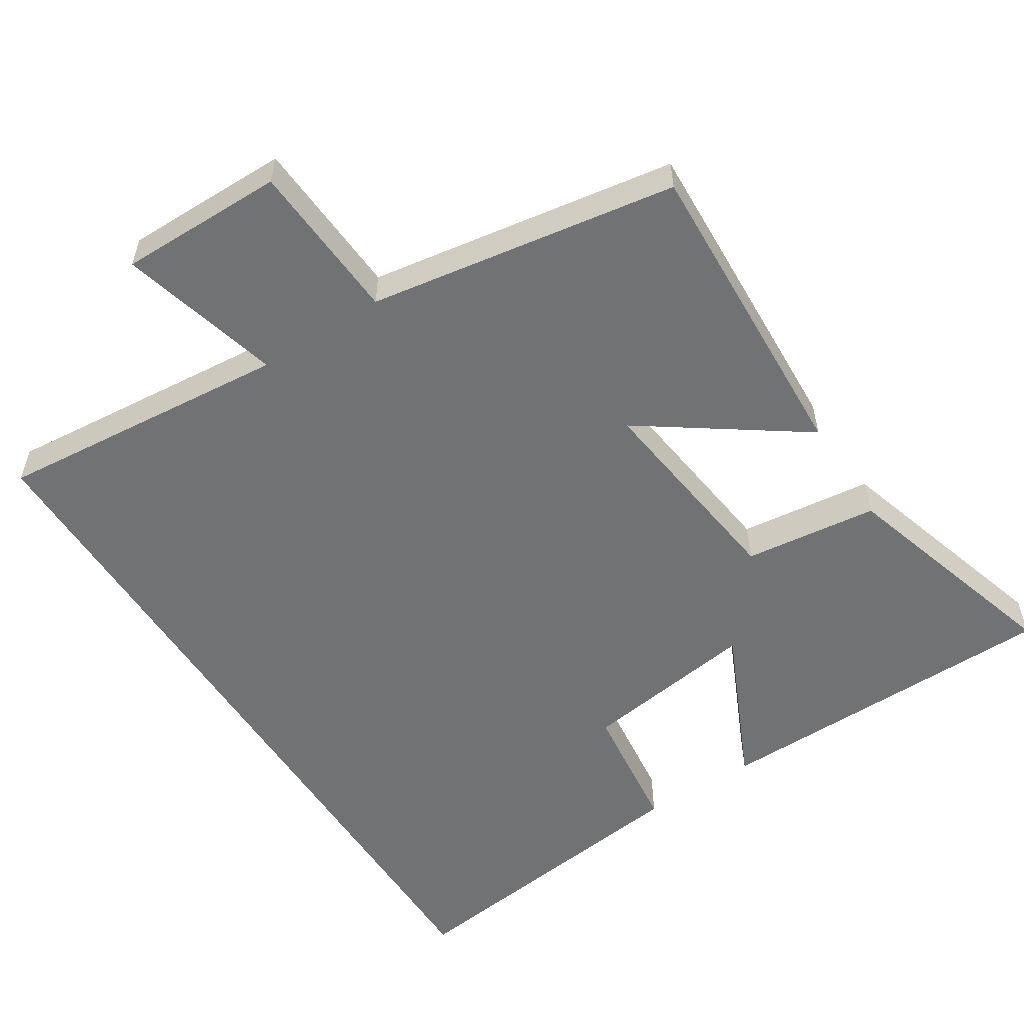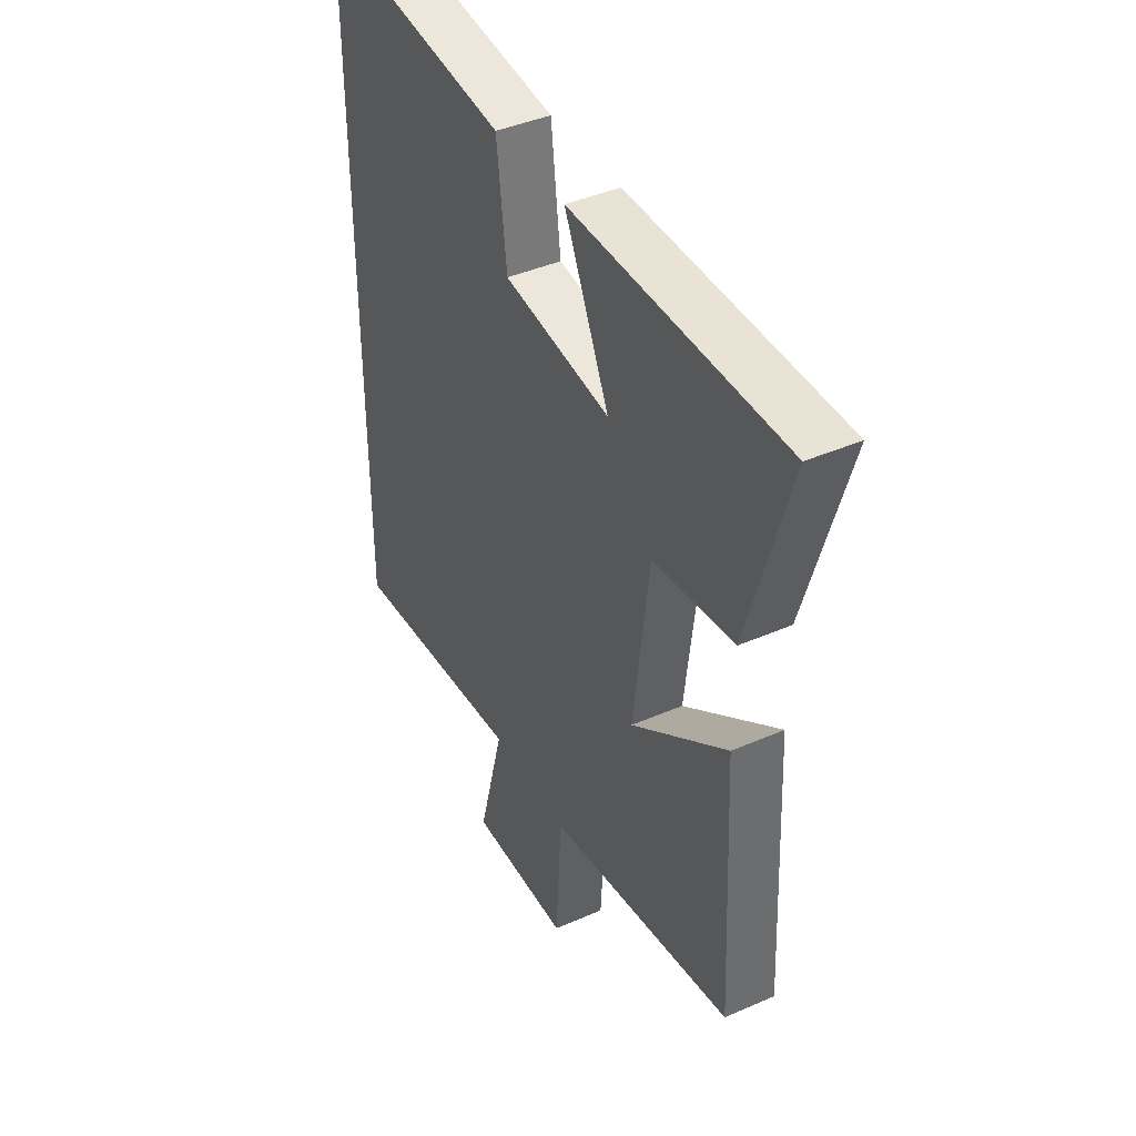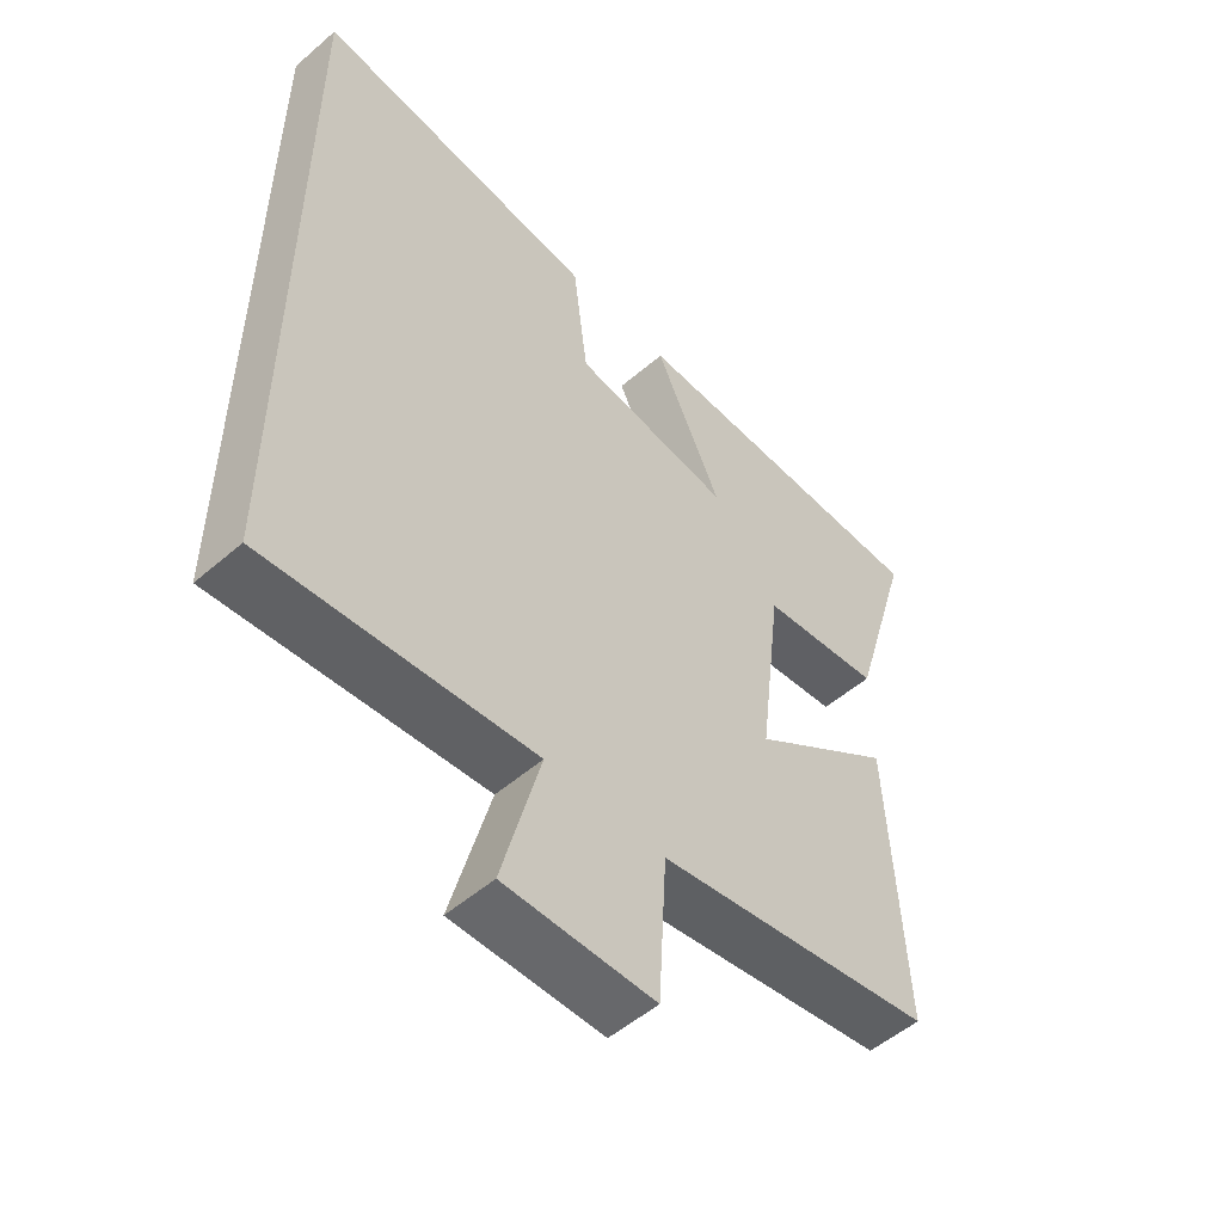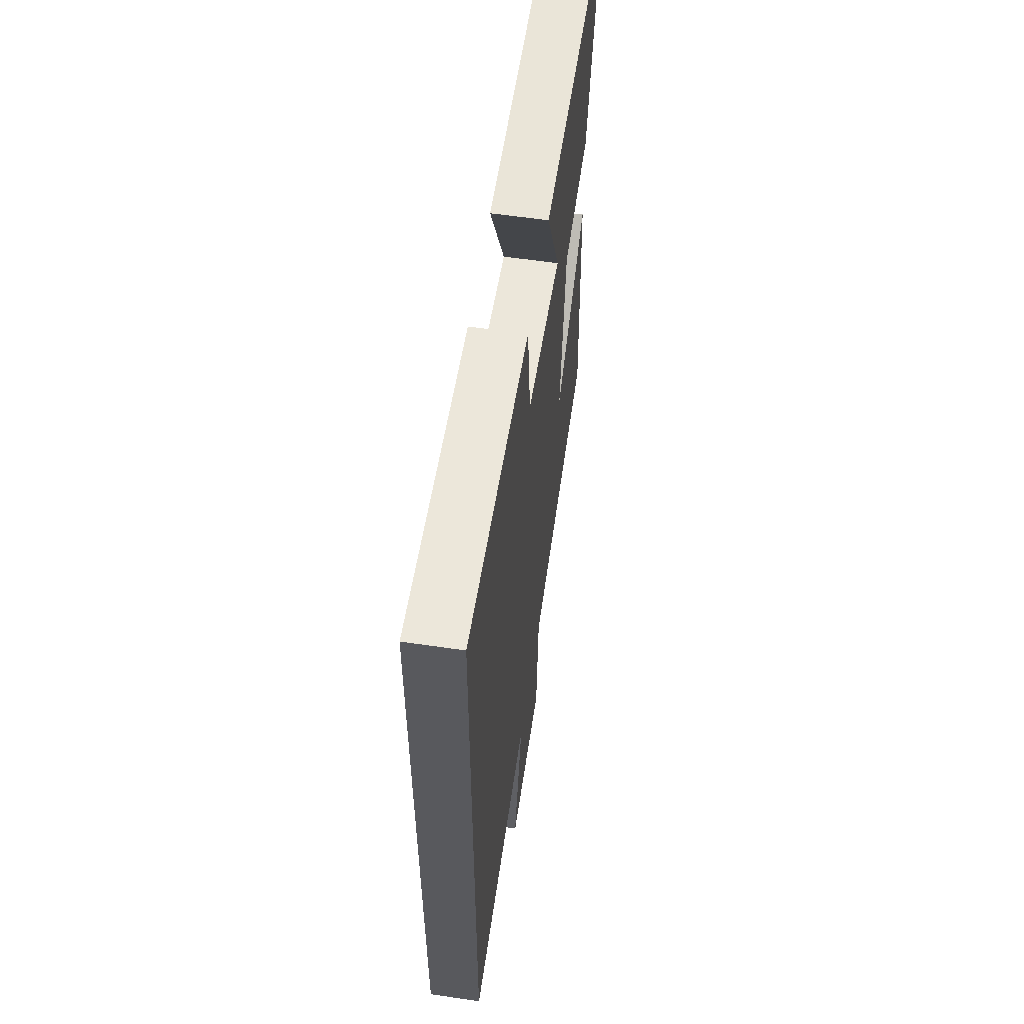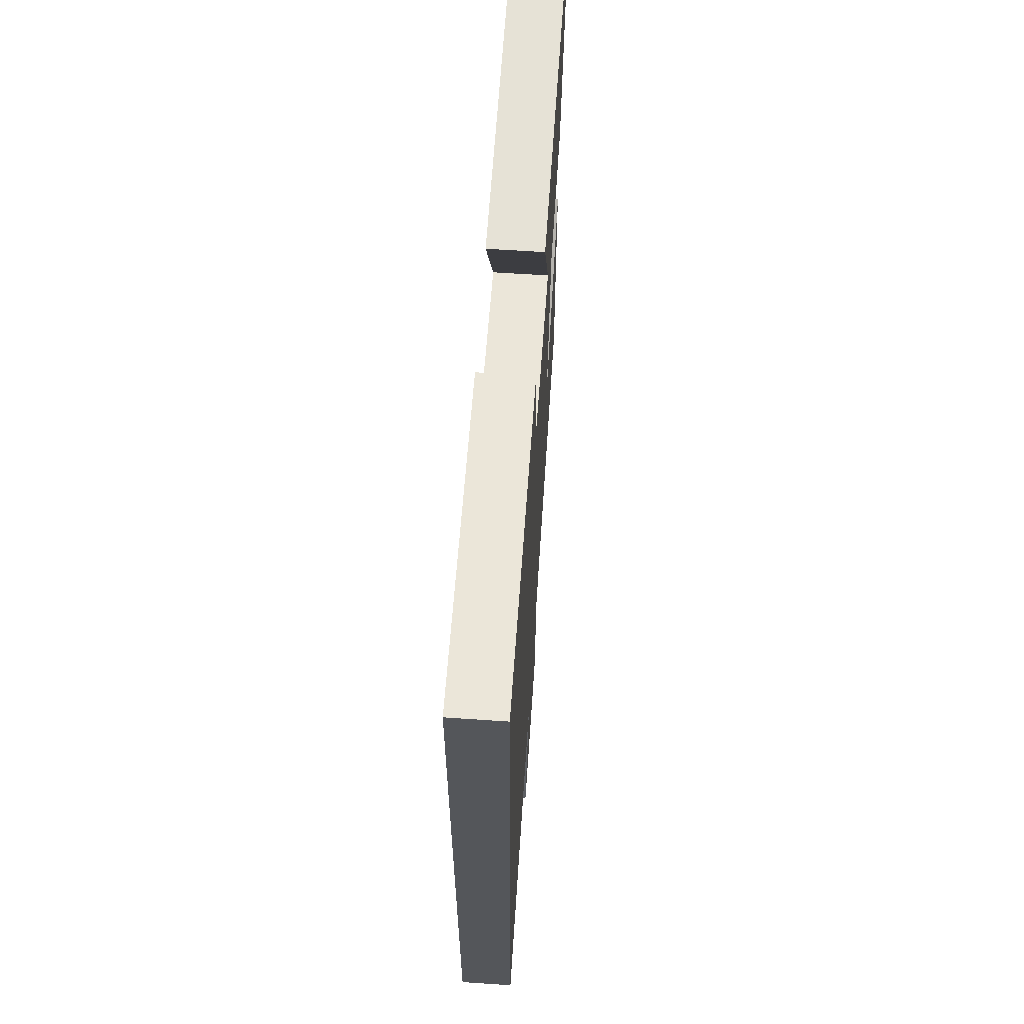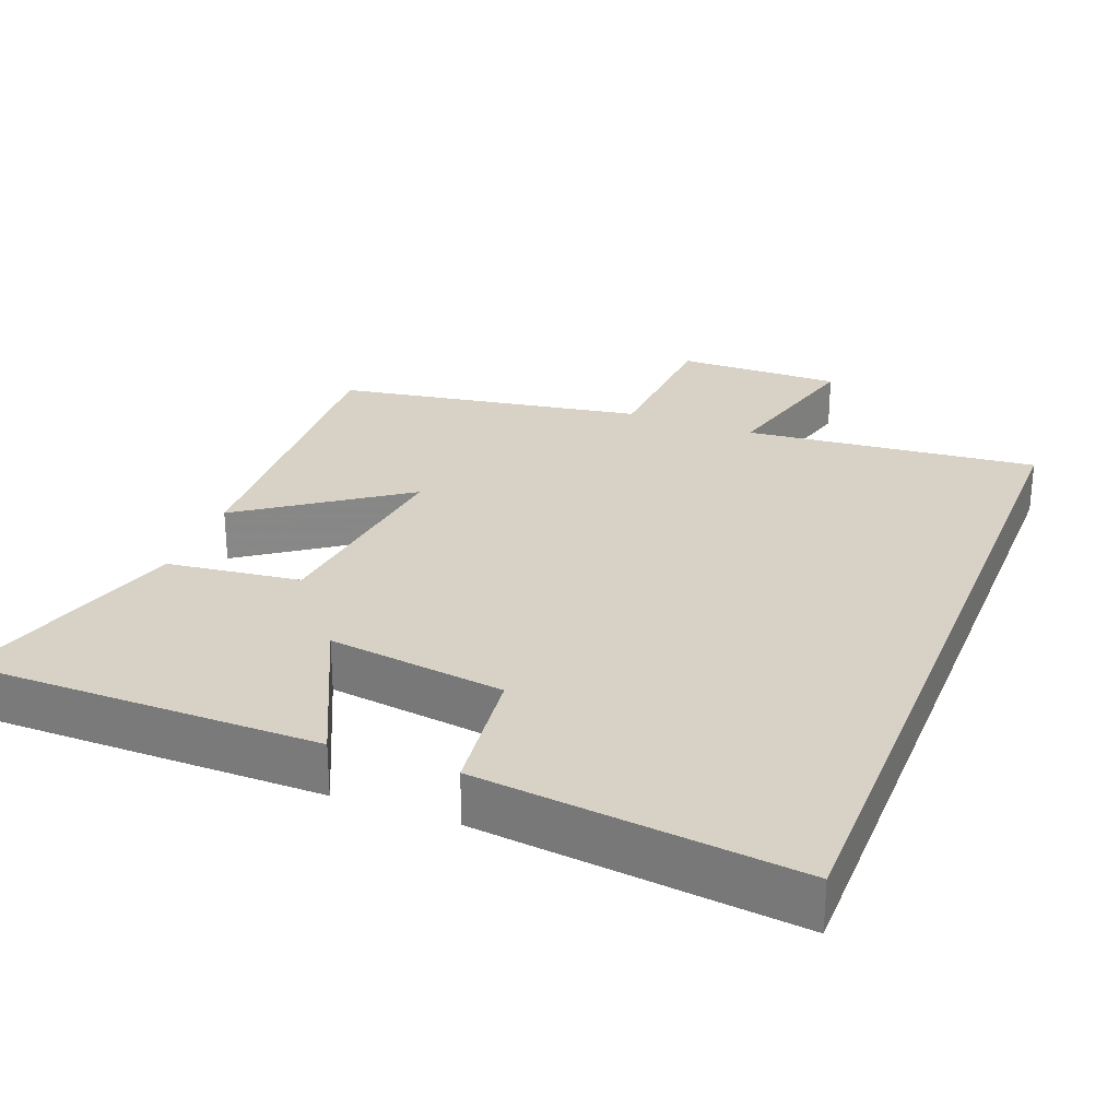
<metadata>
{"format":"obj","ext":"obj","renderer":"f3d","projection":"perspective","resolution":1024,"background":"white","views":[{"elev":-55.5,"azim":-147.2,"up":"+Y"},{"elev":41.7,"azim":-117.8,"up":"+Z"},{"elev":-52.7,"azim":132.8,"up":"+Z"},{"elev":59.2,"azim":98.6,"up":"+Z"},{"elev":64.3,"azim":93.9,"up":"+Z"},{"elev":27.5,"azim":21.2,"up":"+Y"}]}
</metadata>
<code>
v -0.522 0.07 -0.429
v -0.5 0.07 0.013
v -0.278 0.07 -0.144
v -0.314 0.07 0.15
v -0.5 0.07 0.173
v -0.596 0.07 0.496
v -0.106 0.07 0.5
v -0.209 0.07 0.28
v 0.037 0.07 0.314
v 0.06 0.07 0.5
v 0.5 0.07 0.551
v 0.5 0.07 -0.539
v 0.091 0.07 -0.5
v 0.15 0.07 -0.725
v -0.08 0.07 -0.723
v -0.093 0.07 -0.5
v -0.522 0 -0.429
v -0.5 0 0.013
v -0.278 0 -0.144
v -0.314 0 0.15
v -0.5 0 0.173
v -0.596 0 0.496
v -0.106 0 0.5
v -0.209 0 0.28
v 0.037 0 0.314
v 0.06 0 0.5
v 0.5 0 0.551
v 0.5 0 -0.539
v 0.091 0 -0.5
v 0.15 0 -0.725
v -0.08 0 -0.723
v -0.093 0 -0.5
f 13 14 15 16
f 1 2 3
f 16 1 3
f 13 16 3
f 11 12 13
f 10 11 13
f 9 10 13
f 13 3 4
f 9 13 4
f 8 9 4
f 6 7 8
f 5 6 8
f 4 5 8
f 32 31 30 29
f 19 18 17
f 19 17 32
f 19 32 29
f 29 28 27
f 29 27 26
f 29 26 25
f 20 19 29
f 20 29 25
f 20 25 24
f 24 23 22
f 24 22 21
f 24 21 20
f 1 17 18 2
f 2 18 19 3
f 3 19 20 4
f 4 20 21 5
f 5 21 22 6
f 6 22 23 7
f 7 23 24 8
f 8 24 25 9
f 9 25 26 10
f 10 26 27 11
f 11 27 28 12
f 12 28 29 13
f 13 29 30 14
f 14 30 31 15
f 15 31 32 16
f 16 32 17 1

</code>
